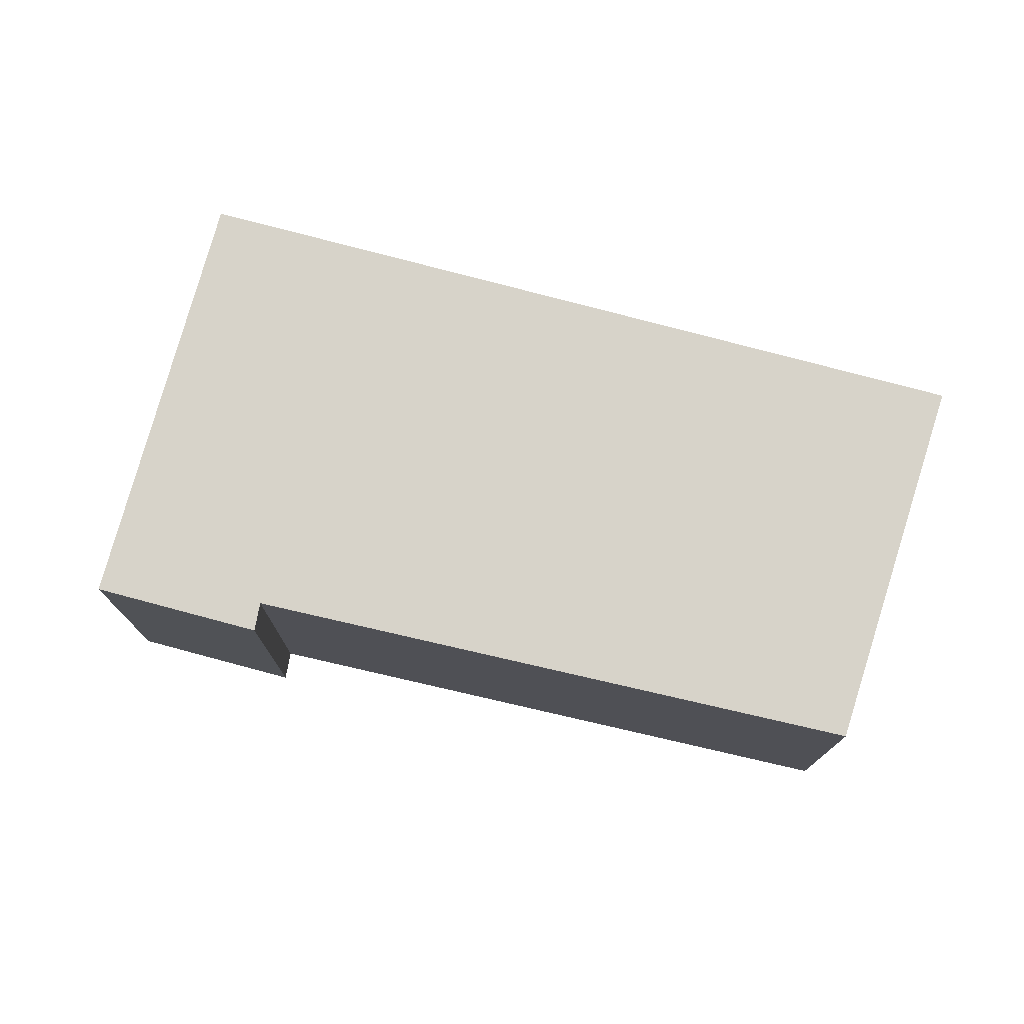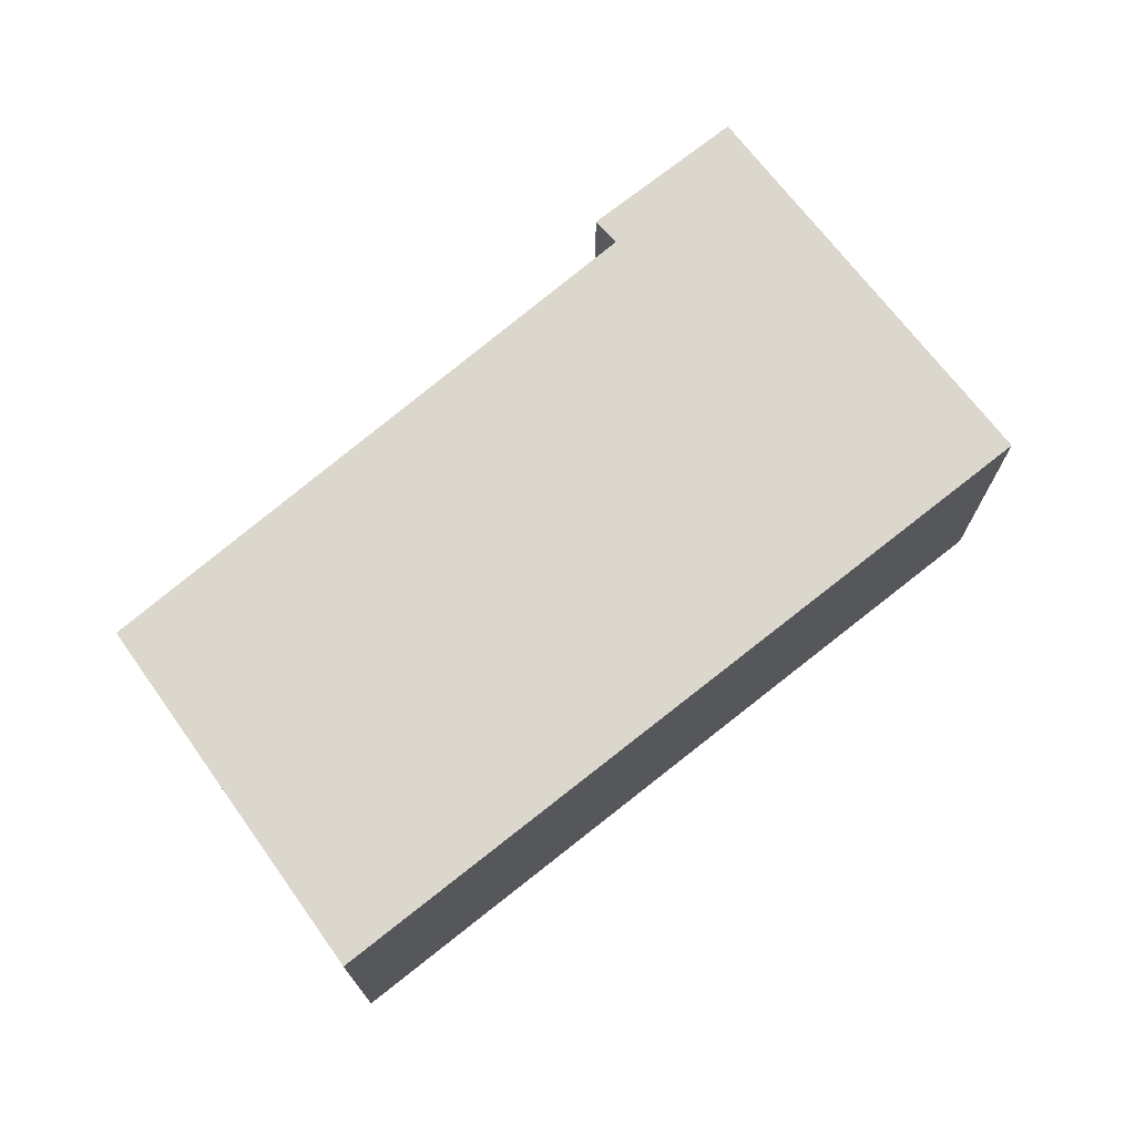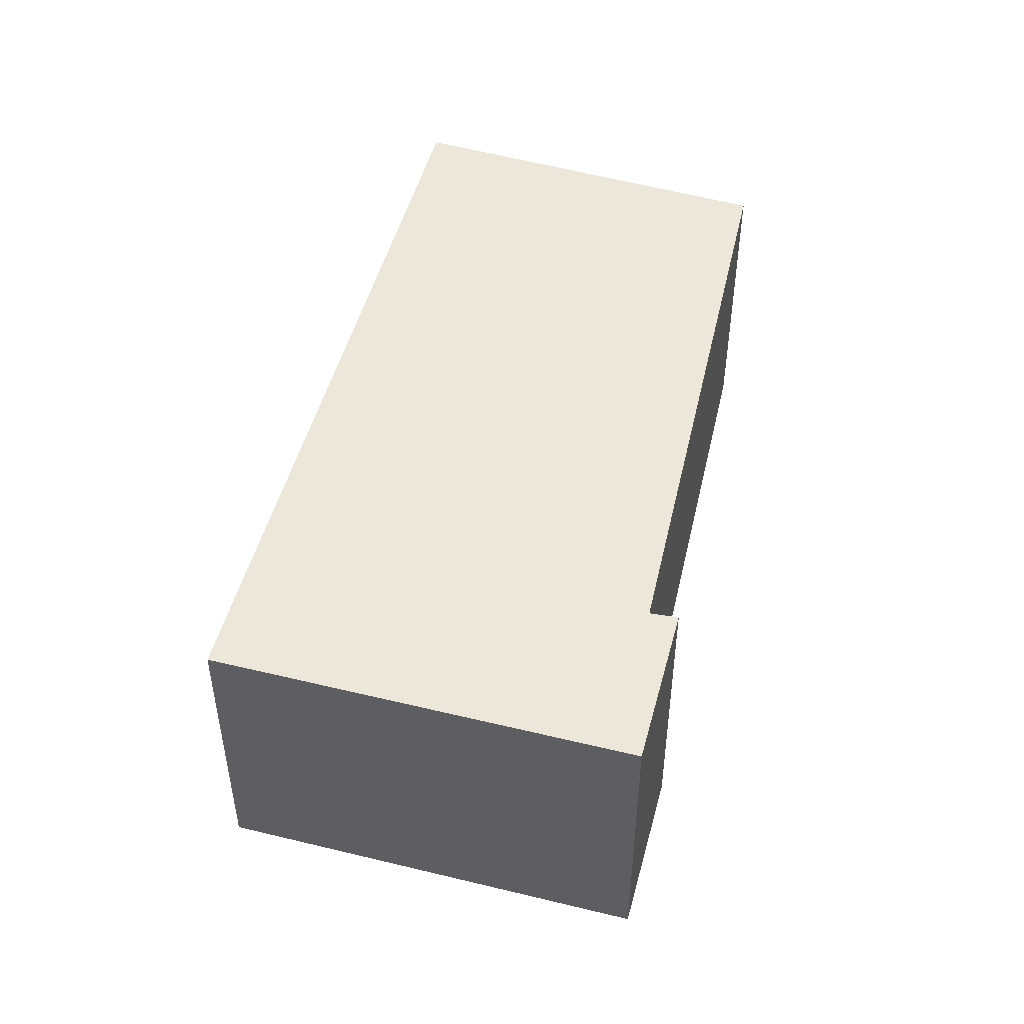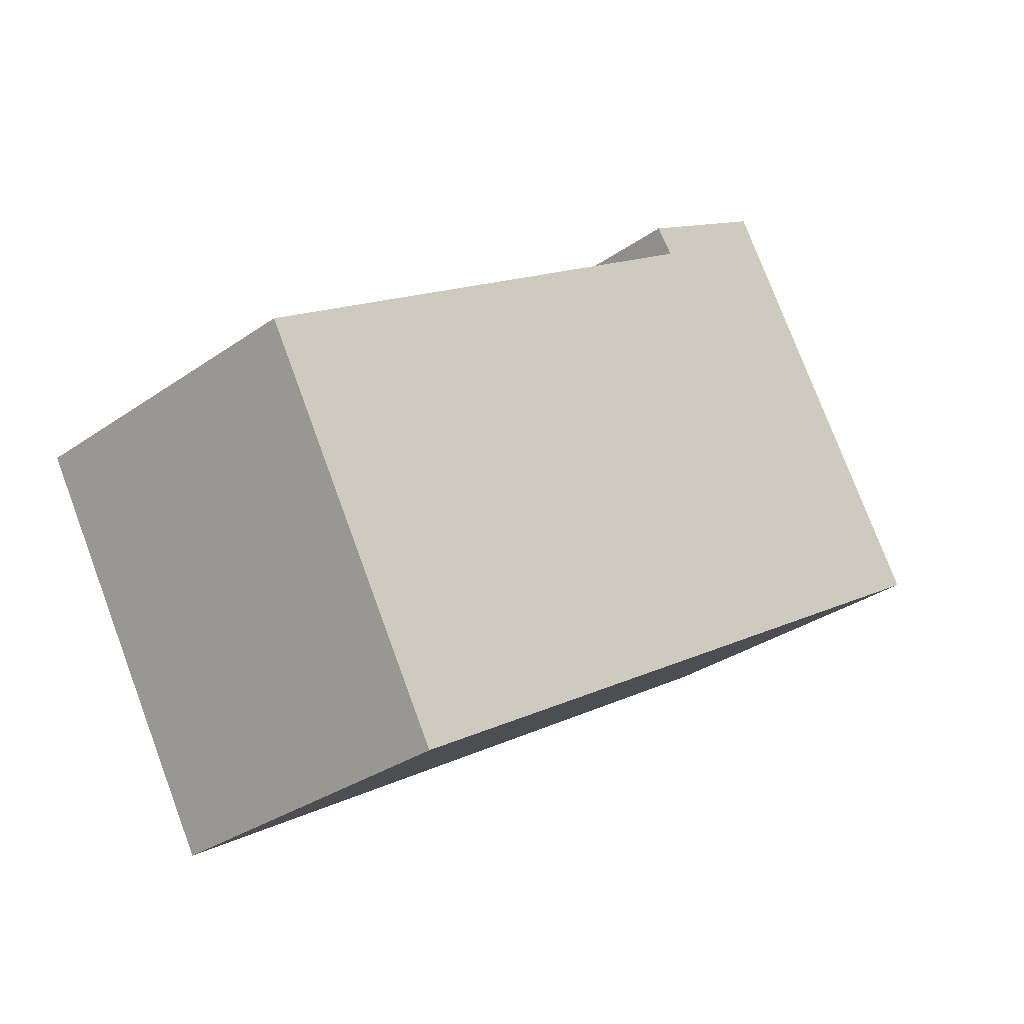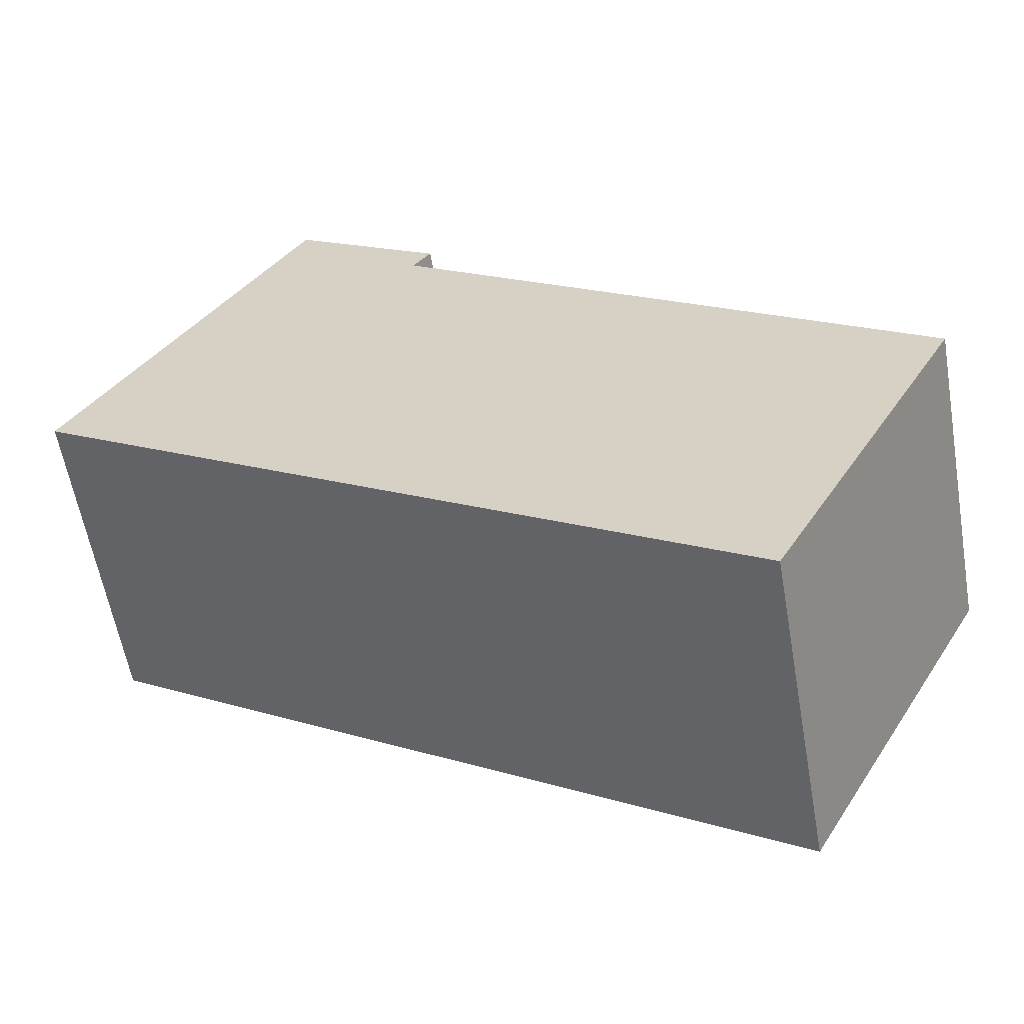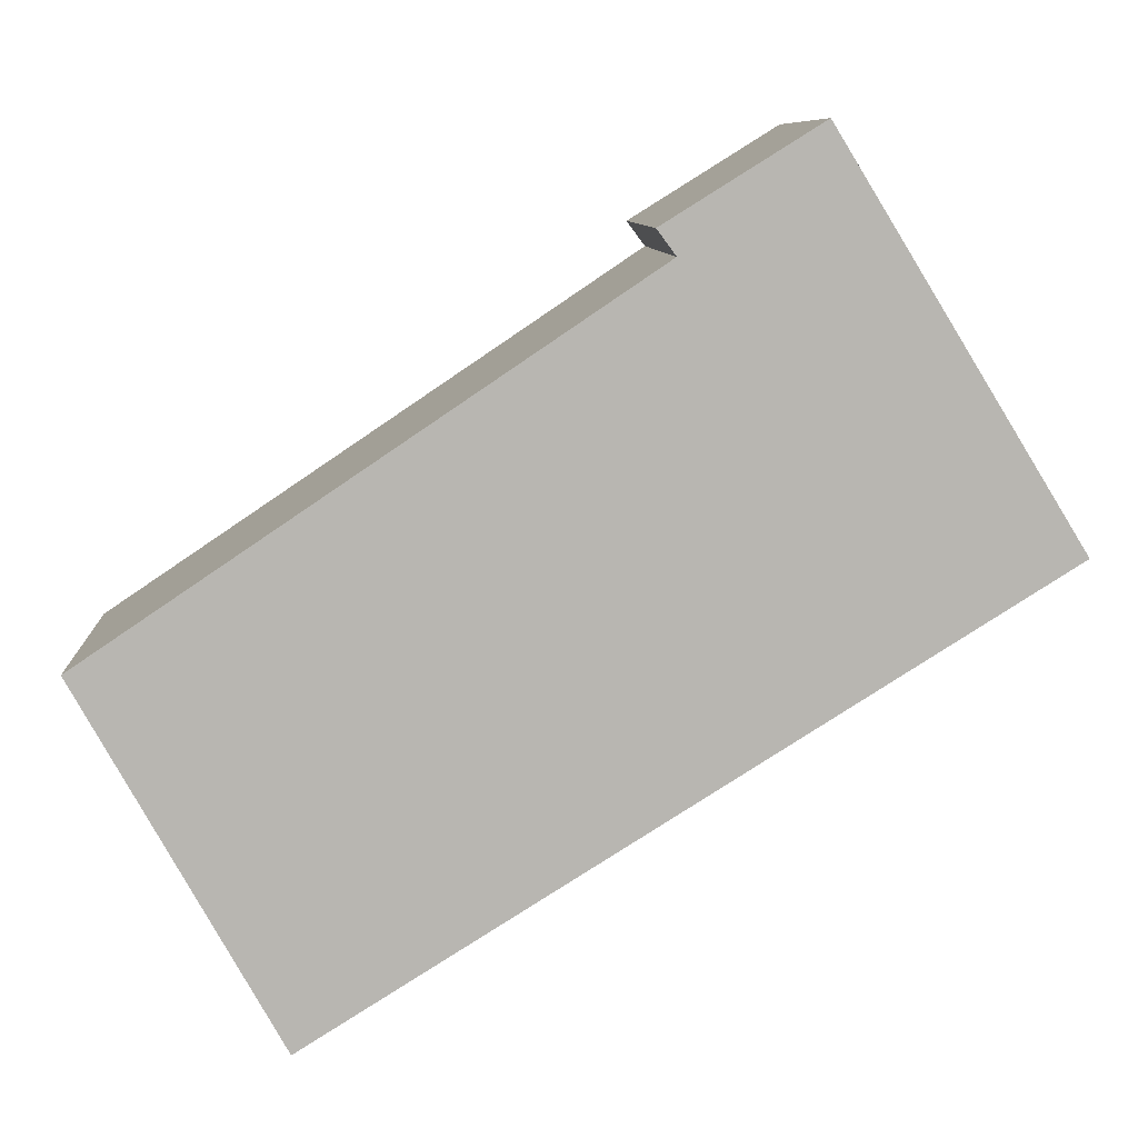
<metadata>
{"format":"obj","ext":"obj","renderer":"f3d","projection":"perspective","resolution":1024,"background":"white","views":[{"elev":76.3,"azim":46.9,"up":"+Y"},{"elev":73.2,"azim":173.6,"up":"+Y"},{"elev":49.7,"azim":-43.3,"up":"+Y"},{"elev":-31.2,"azim":135.0,"up":"+Z"},{"elev":-58.8,"azim":9.9,"up":"+Z"},{"elev":8.7,"azim":176.7,"up":"+Z"}]}
</metadata>
<code>
v  0 1.847 1.131e-16
v  5.229 1.847 -0.548
v  4.107 1.847 -2.562
v  2.13 1.847 1.538
v  1.368 1.847 2.22
v  2.235 1.847 1.68
v  5.229 3.356e-17 -0.548
v  4.107 1.569e-16 -2.562
v  2.235 -1.029e-16 1.68
v  2.13 -9.418e-17 1.538
v  0 0 0
v  1.368 -1.359e-16 2.22
g defaultobject
f 1 2 3
f 2 1 4
f 4 1 5
f 4 5 6
f 7 3 2
f 3 7 8
f 9 4 6
f 4 9 10
f 8 1 3
f 1 8 11
f 11 5 1
f 5 11 12
f 12 6 5
f 6 12 9
f 10 2 4
f 2 10 7
f 7 11 8
f 11 7 10
f 11 10 9
f 11 9 12

</code>
